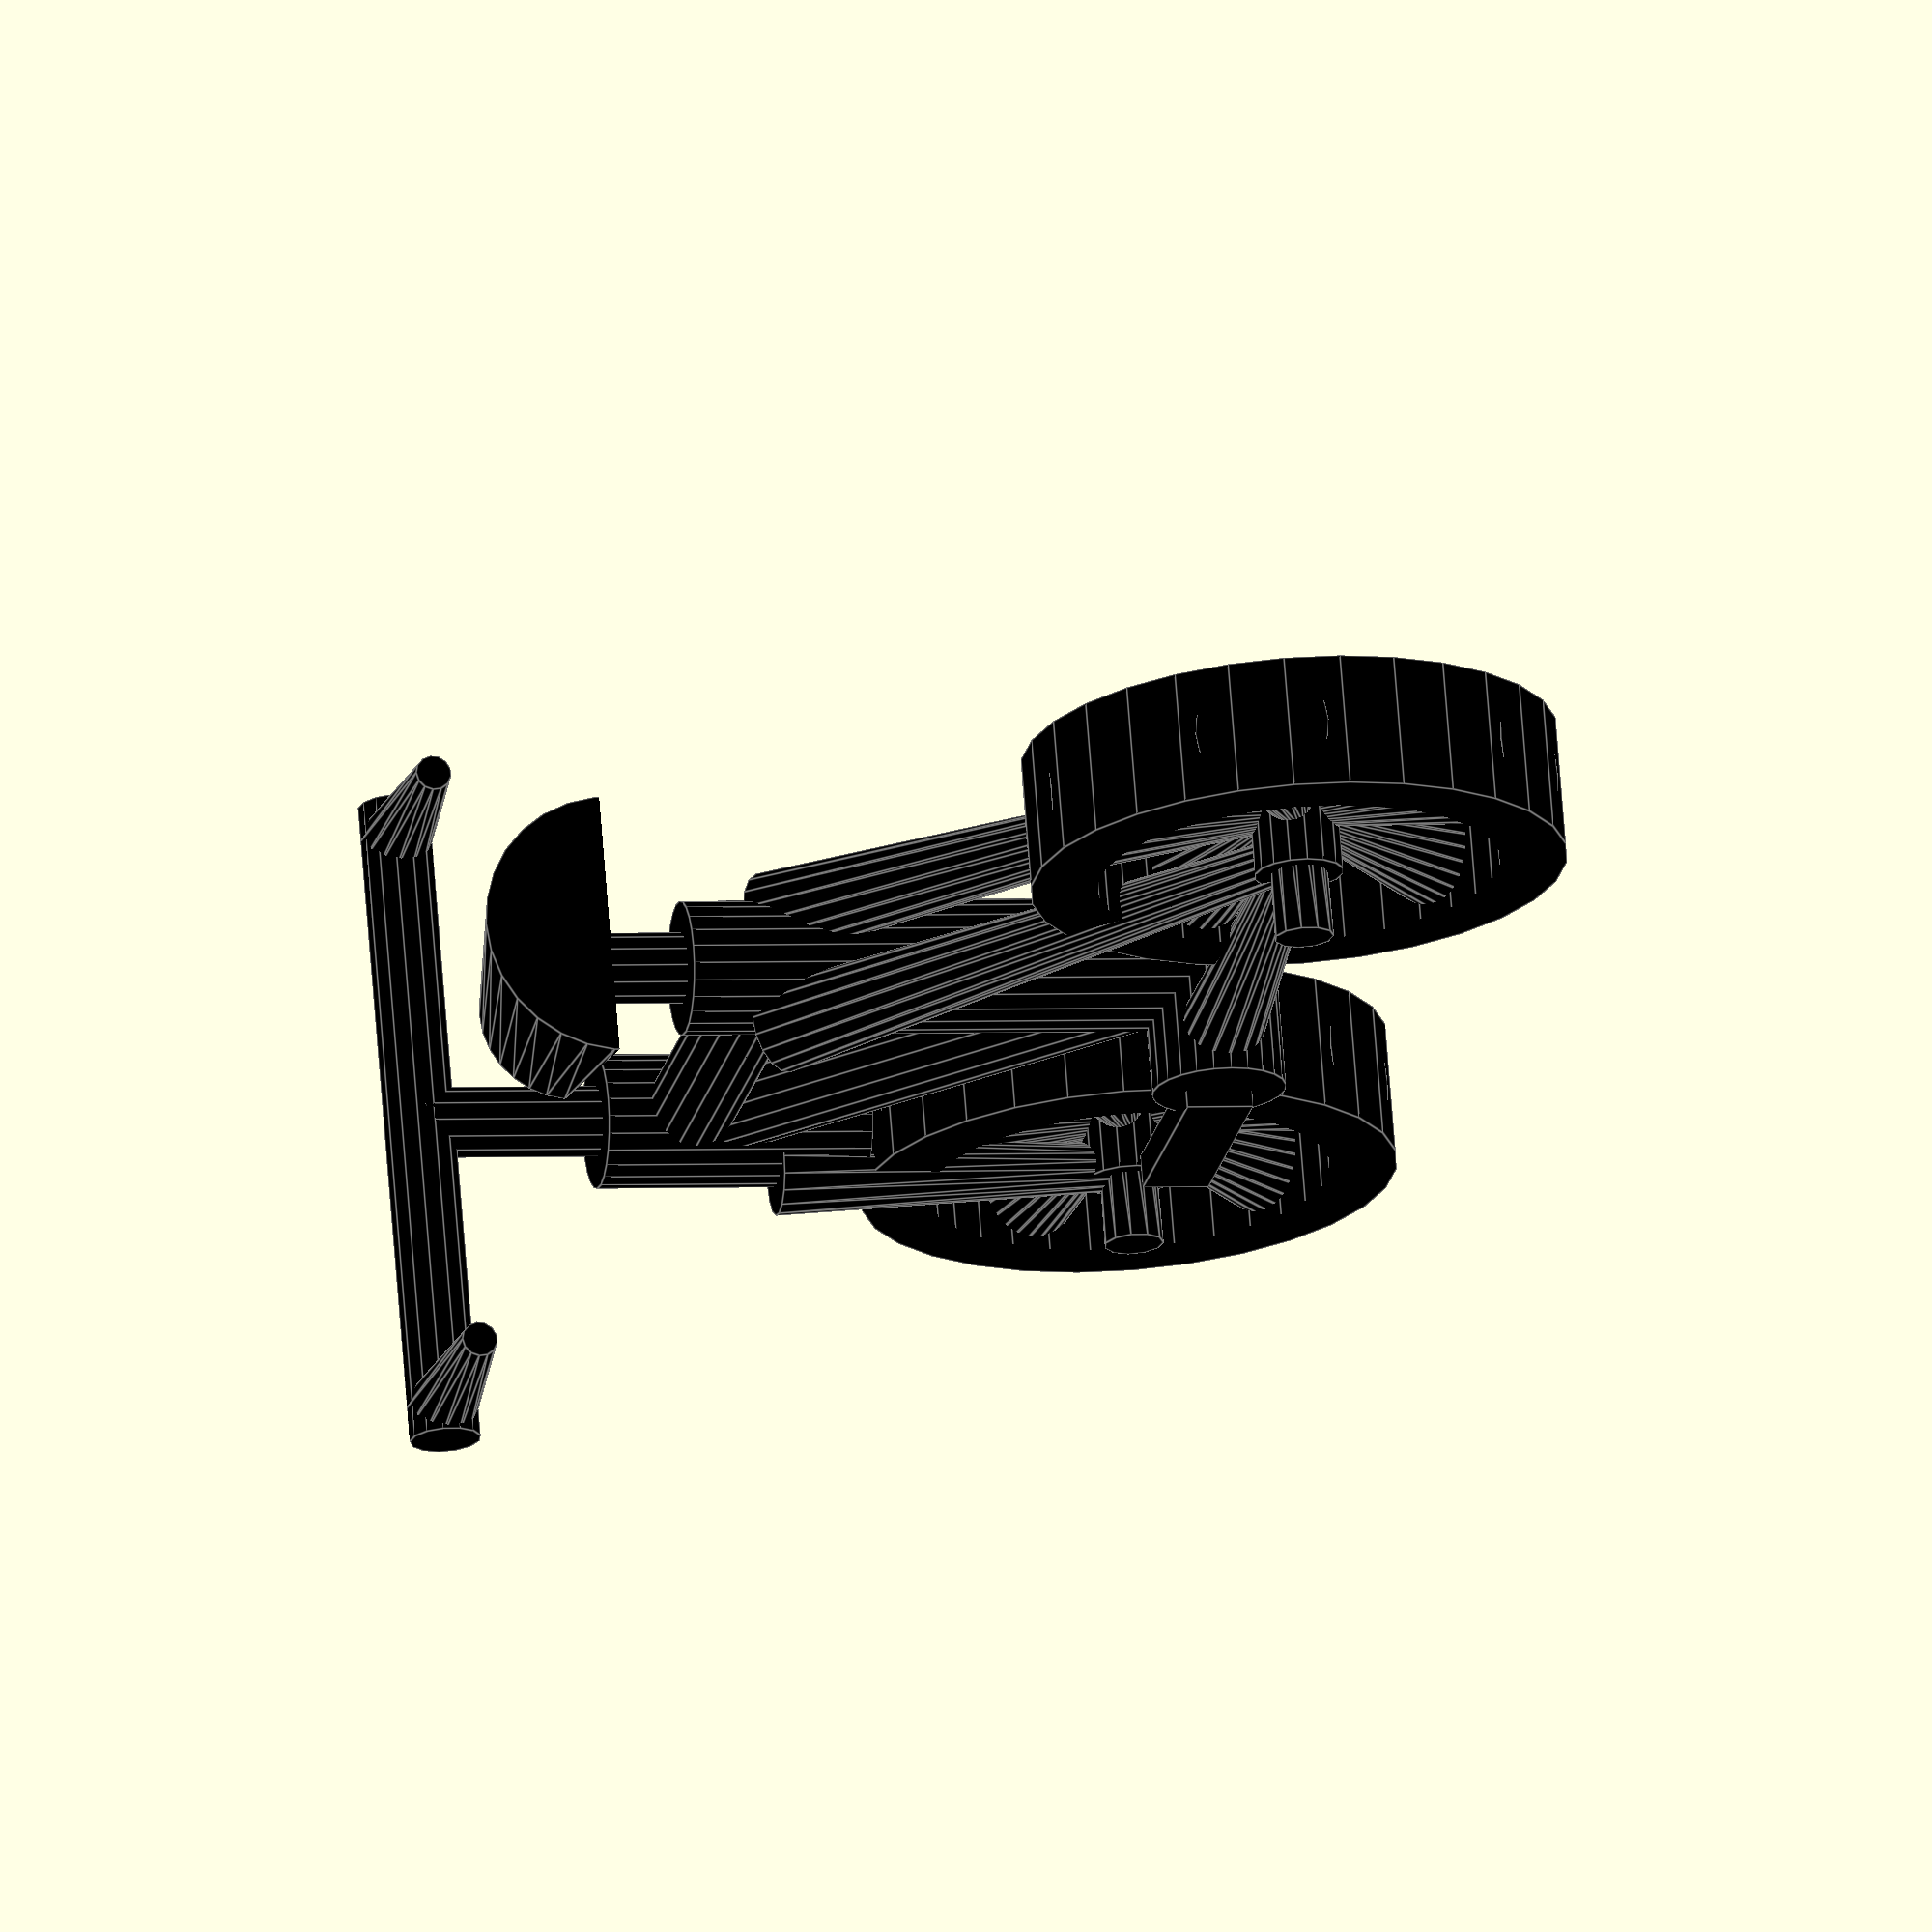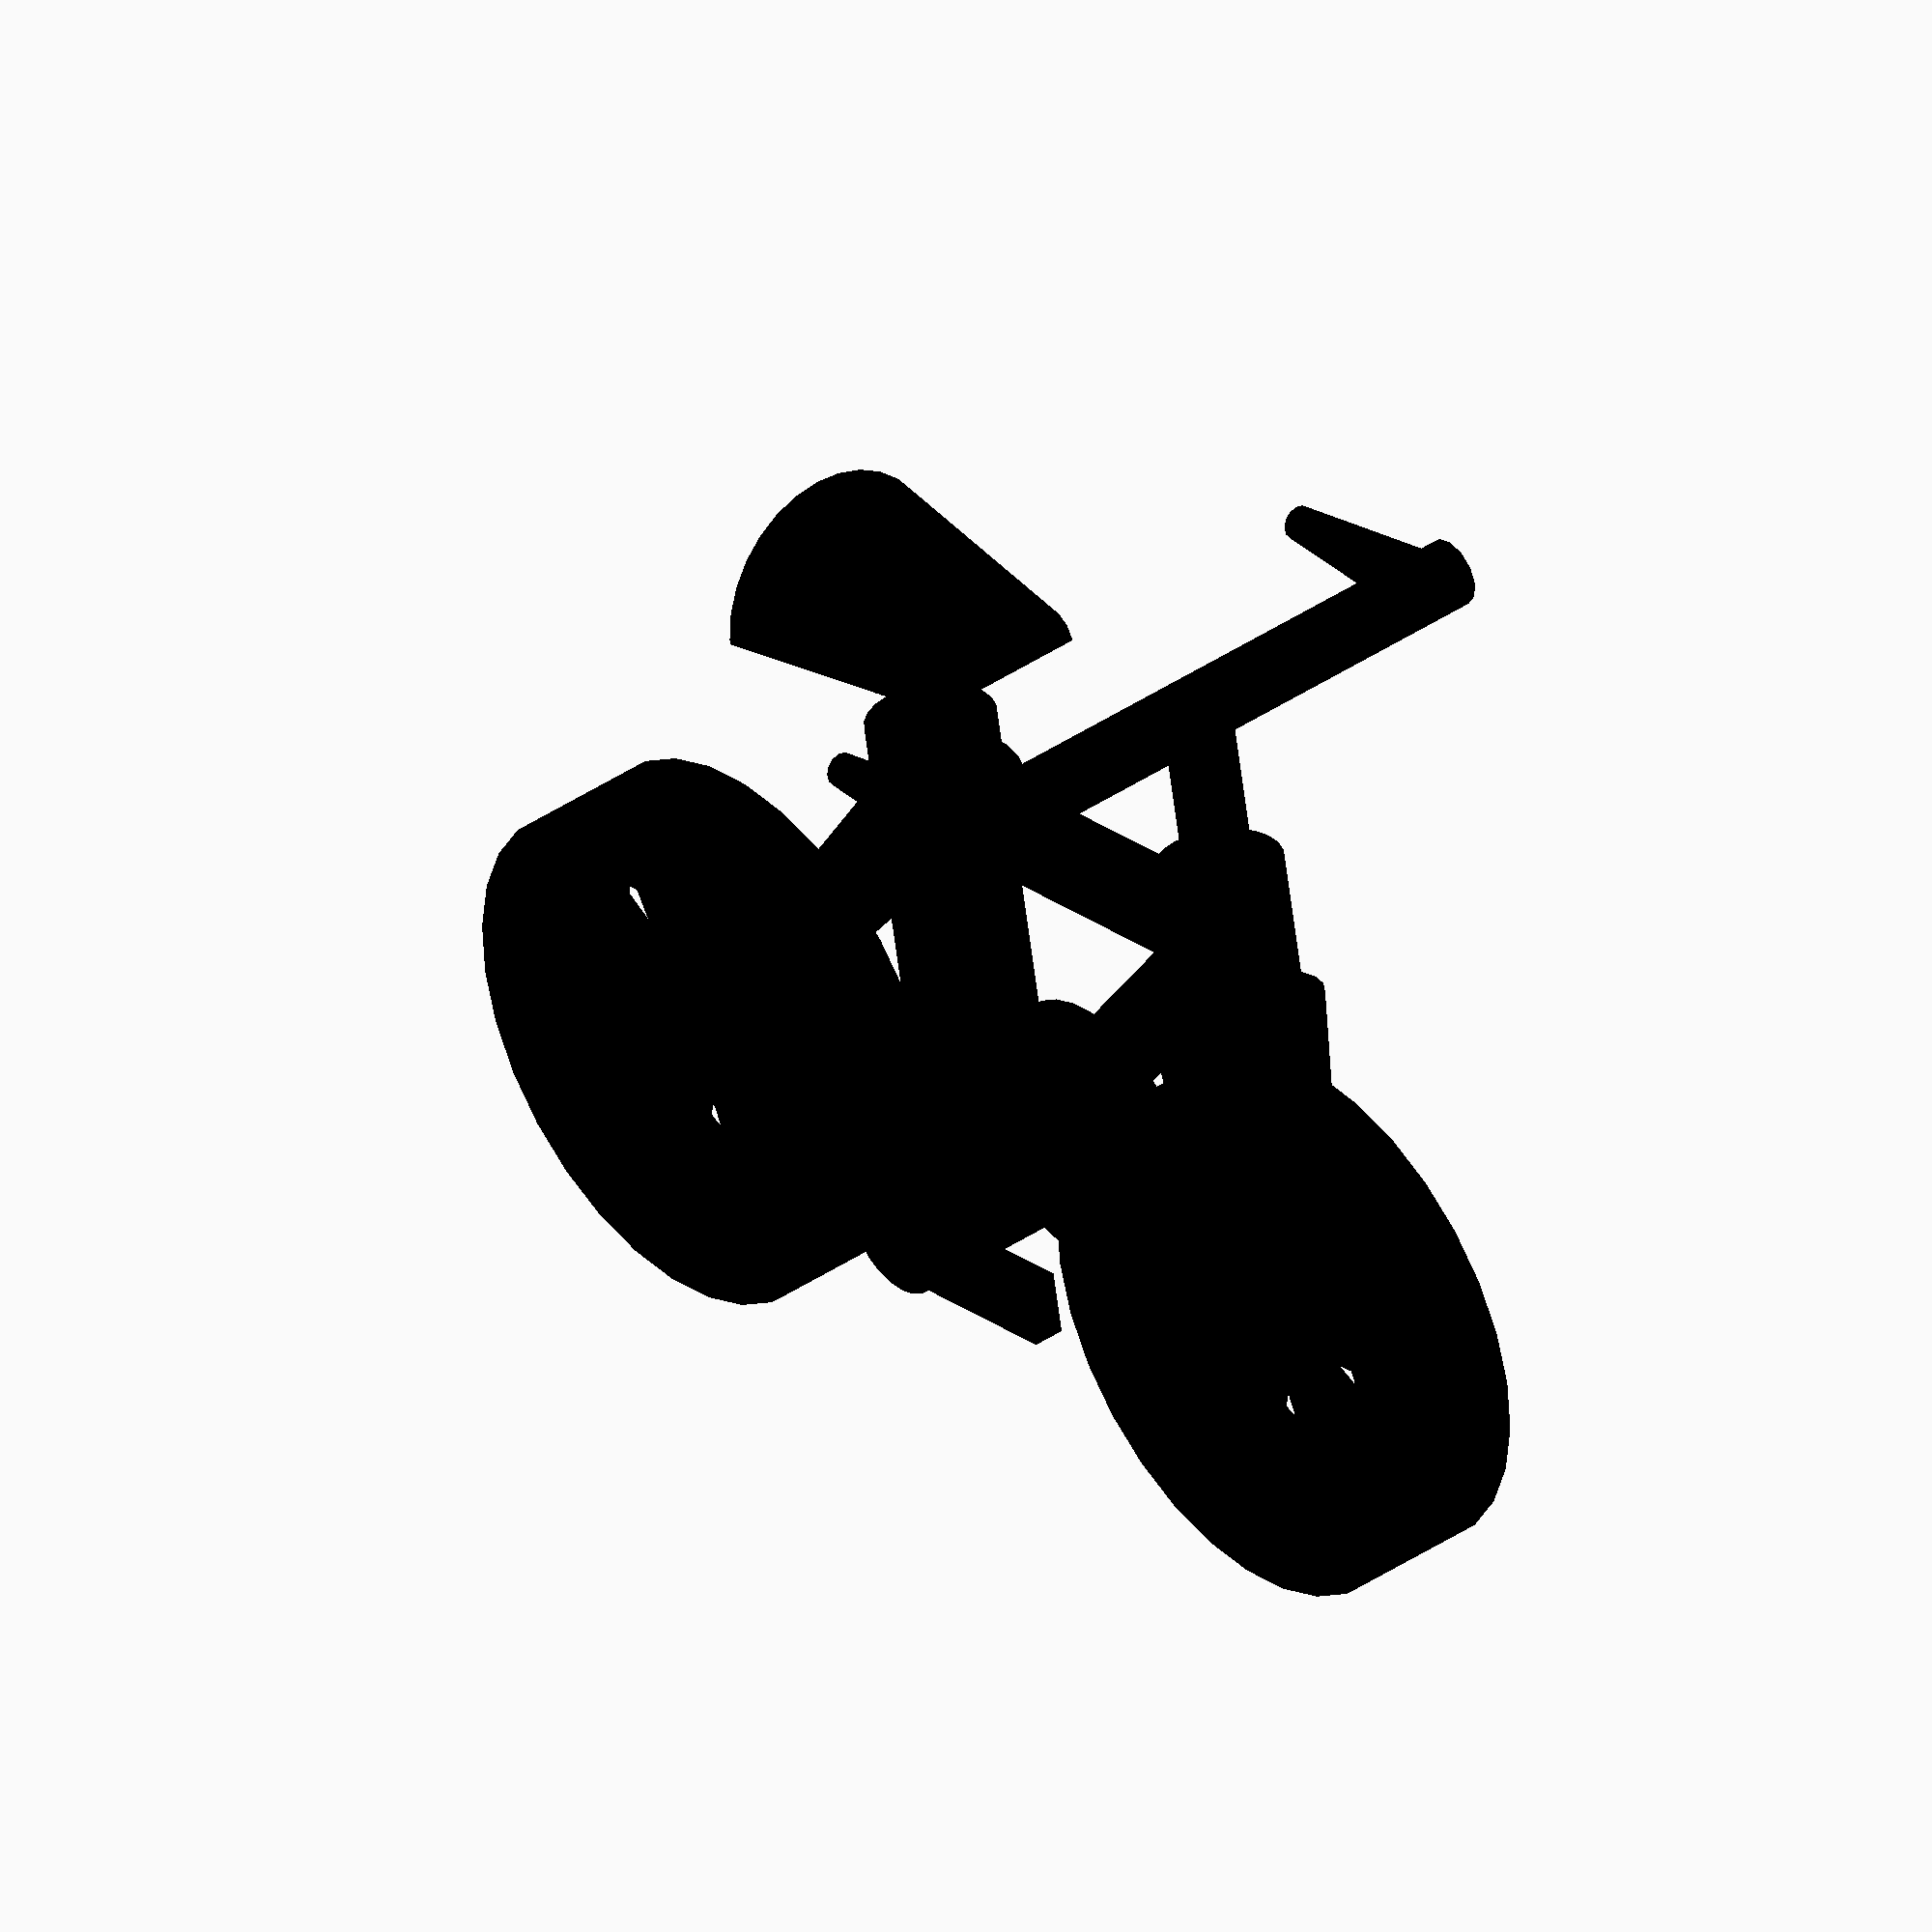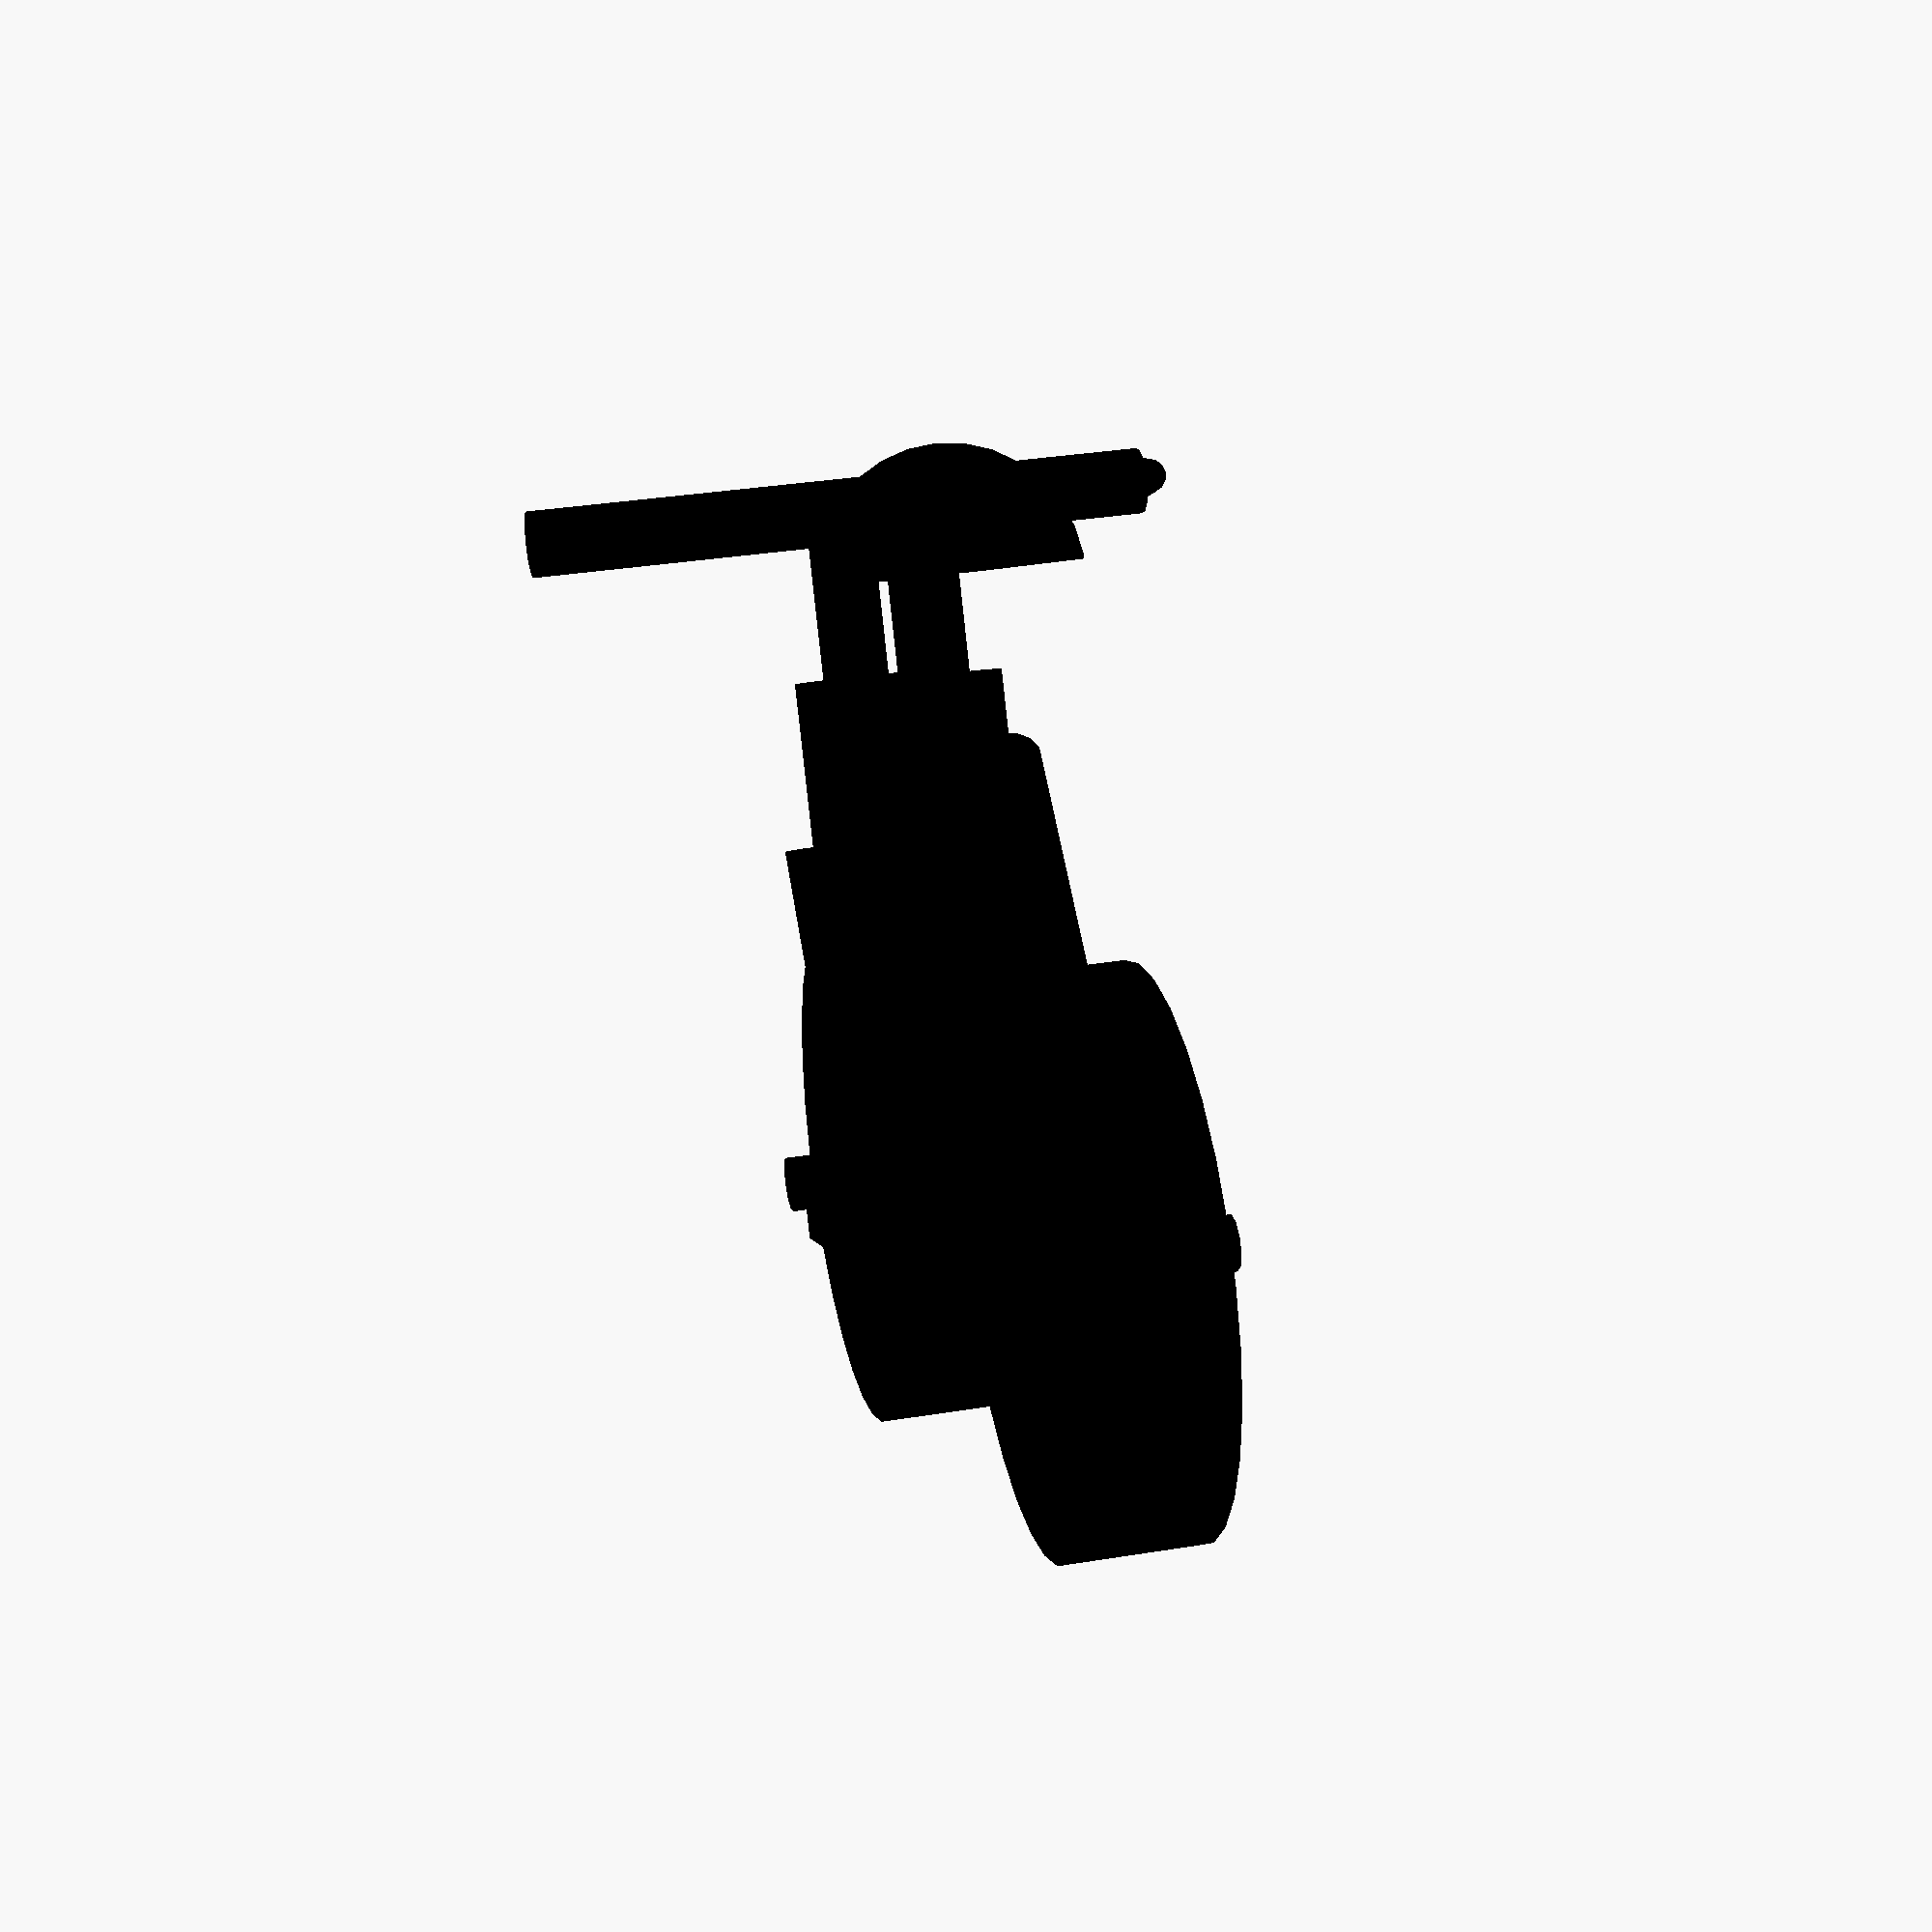
<openscad>

module wheel(dia=30, tyre=7.5, width=15) {
	union() {
		translate([0,-width/2,0]) {
			rotate([-90,0,0]) {
//gt label: ***
color([0,0,0])
				difference() {
//gt label: ***
color([0,0,0])
					cylinder(h=width, r1=dia, r2=dia);
					translate([0,0,-0.5])
//gt label: ***
color([0,0,0])
					cylinder(h=width + 1, r1=dia - tyre, r2=dia - tyre);
				}
//gt label: ***
color([0,0,0])
				cylinder(h=width, r1=dia/6, r2=dia/6);
				translate([0,0,-width/2])
//gt label: ***
color([0,0,0])
				cylinder(h=width * 2, r1=dia/10, r2=dia/9);
			}
		

			translate([0,width/2,0])
			spokes(length=dia - 1, count=5, dia=width/2);
		}
	}
}

module spokes(length=30, count=10, dia=2.5) {
	angle = 360 / count;
	for (i = [0 : count]) {
		rotate([angle * i,0,90])
//gt label: ***
color([0,0,0])
		cylinder(h=length, r1=dia/4, r2=dia);
	}
}

module frame(length, dia=5) {
	translate([0,0,50])
	rotate([0,90,0])
//gt label: ***
color([0,0,0])
	cylinder(h=length * 0.5, r1=dia, r2=dia);



	


//gt label: ***
color([0,0,0])
	cylinder(h=length * 0.6, r1=dia*1.5, r2=dia*1.5);


	translate([1 - length/2, 1-dia , 0])
	rotate([0,90,-5])
//gt label: ***
color([0,0,0])
	cylinder(length * 0.5, r1=dia/2, r2=dia);
	translate([1 - length/2, dia , 0])
	rotate([0,90,5])
//gt label: ***
color([0,0,0])
	cylinder(length * 0.5, r1=dia/2, r2=dia);


	translate([1 - length/2, 1-dia , 0])
	rotate([0,45,-2.5])
//gt label: ***
color([0,0,0])
	cylinder(length * 0.7, r1=dia/2, r2=dia);
	translate([1 - length/2, dia , 0])
	rotate([0,45,2.5])
//gt label: ***
color([0,0,0])
	cylinder(length * 0.7, r1=dia/2, r2=dia);


	translate([length * 0.5 ,dia * 1.2,0])
//gt label: ***
color([0,0,0])
	cylinder(h=length * 0.4, r1=dia/2, r2=dia);
	translate([length * 0.5,-dia * 1.2,0])	
//gt label: ***
color([0,0,0])
	cylinder(h=length * 0.4, r1=dia/2, r2=dia);


	translate([length * 0.5,0,length * 0.3])	
//gt label: ***
color([0,0,0])
	cylinder(h=length * 0.3, r1=dia*1.5, r2=dia*1.5);


	rotate([0,45,0])
//gt label: ***
color([0,0,0])
	cylinder(h=length * 0.7, r1=dia, r2=dia);


	translate([length * 0.5, (length * 0.75)/2, length * 0.8])
	handlebars(length * 0.75, dia=4);


	translate([0,0,length*0.7])
	seat(length * 0.3, dia=4);


	translate([0,-10,0])
	crank(length * 0.15, length * 0.25);
}

module crank(length, width) {
	rotate([90,0,0]) {	
//gt label: ***
color([0,0,0])
		cylinder(h=width/5, r1=length, r2=length);
		translate([0,0,-width])	
//gt label: ***
color([0,0,0])
		cylinder(h=width, r1=length/2, r2=length/2);
	}
	

	translate([length * 1.75/2,width,0])
//gt label: ***
color([0,0,0])
	cube([length * 1.75, length/4, length/2], center=true);

	translate([-(length * 1.75/2),-(width/5),0])
//gt label: ***
color([0,0,0])
	cube([length * 1.75, length/4, length/2], center=true);


}

module seat(length, dia=2.5) {
	rotate([0,90,0])
//gt label: ***
color([0,0,0])
	difference() {
		translate([0,0,-length/2])
//gt label: ***
color([0,0,0])
		cylinder(h=length, r1=length/2, r2=length/3);

		translate([length/2 -0.5, 0,0])
//gt label: ***
color([0,0,0])
		cube(length + 1, center=true);	
	}
	translate([0,0,1-length/2 ])
//gt label: ***
color([0,0,0])
	cylinder(h=length/2, r1=dia, r2=dia);
}

module handlebars(length, dia=2.5) {

	translate([0,-length/2,-length/3])
//gt label: ***
color([0,0,0])
	cylinder(h=length/3, r1=dia, r2=dia);
	

	rotate([90,0,0])
//gt label: ***
color([0,0,0])
	cylinder(h=length, r1=dia, r2=dia);
	

	translate([dia/2 - 1.5,-dia,0])
	rotate([0,-90,0])
//gt label: ***
color([0,0,0])
	cylinder(h=length*0.3, r1=dia,r2=dia/2);

	translate([dia/2 - 1.5,-length + dia,0])
	rotate([0,-90,0])
//gt label: ***
color([0,0,0])
	cylinder(h=length*0.3, r1=dia,r2=dia/2);
}


union() {
	frame(length=100);

	translate([-50,0,0])
	wheel();

	translate([50,0,0])
	wheel();
}
</openscad>
<views>
elev=357.8 azim=157.9 roll=78.2 proj=o view=edges
elev=300.8 azim=130.1 roll=173.0 proj=o view=wireframe
elev=265.6 azim=78.7 roll=173.8 proj=p view=wireframe
</views>
